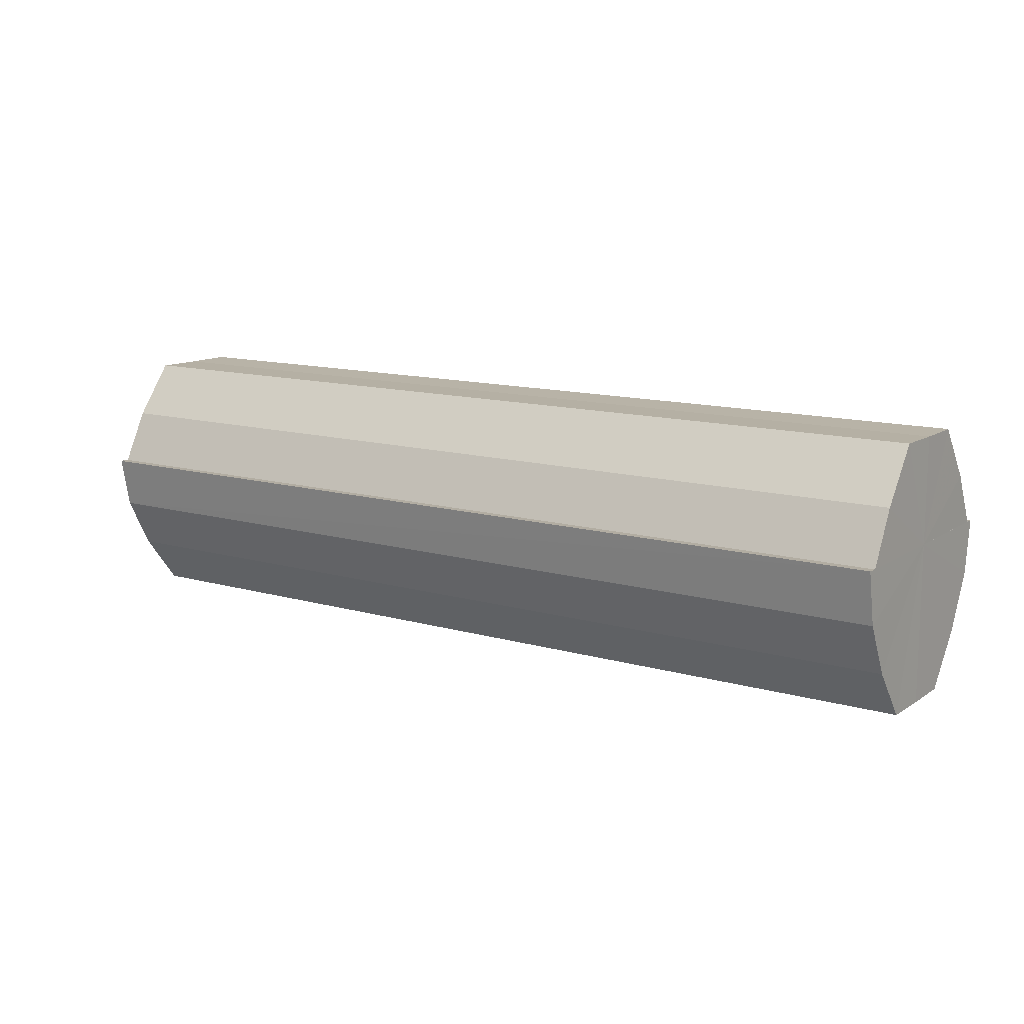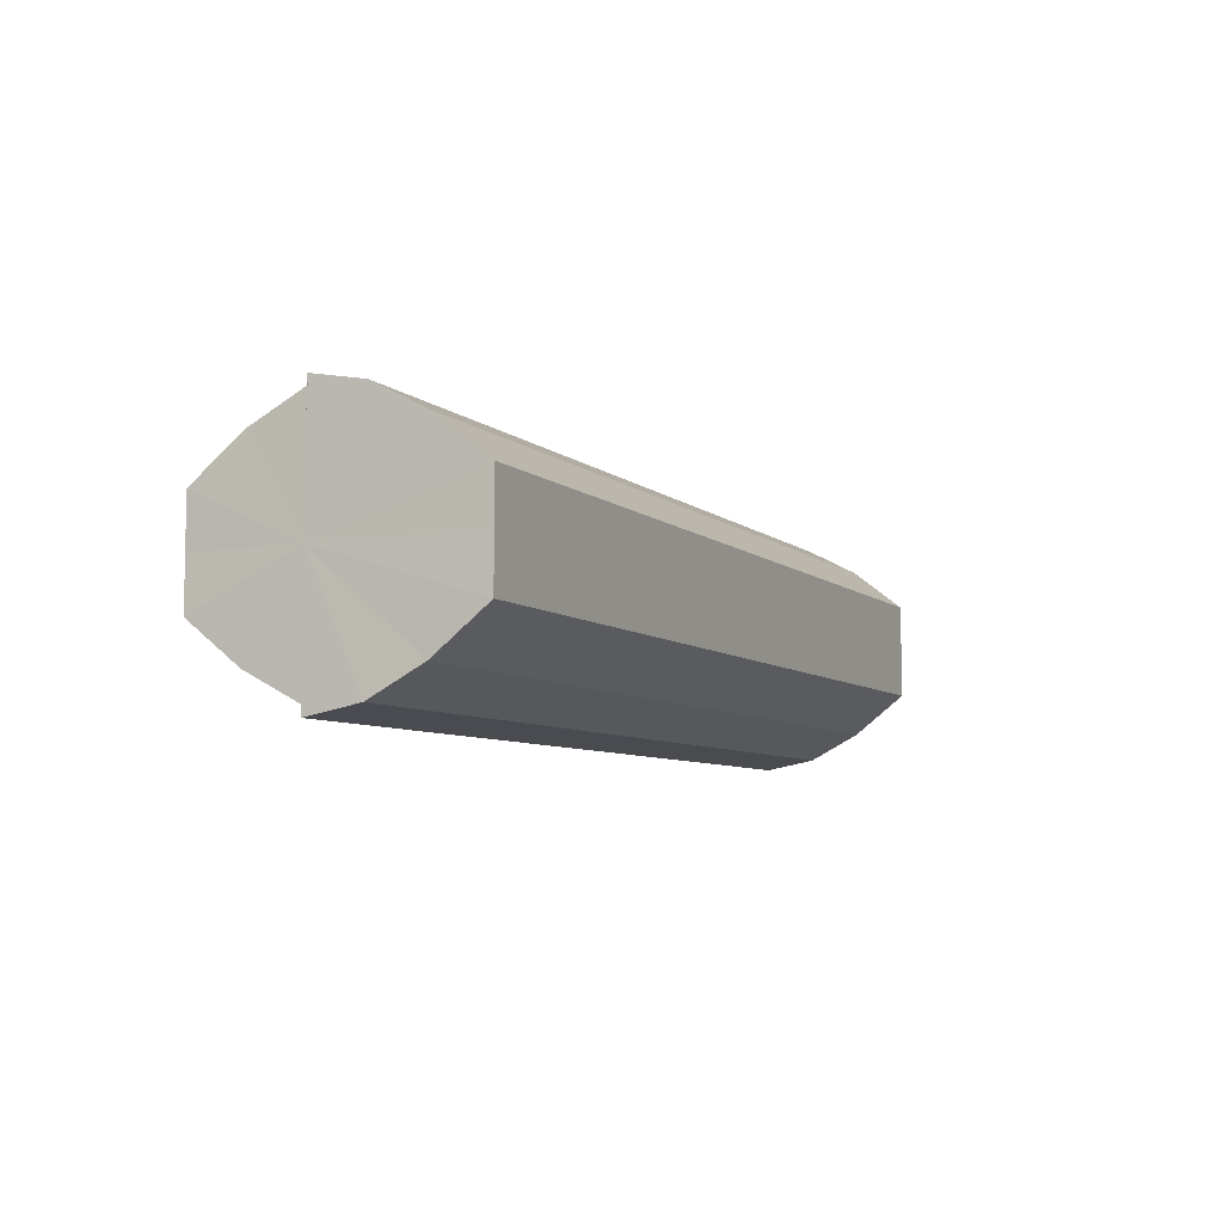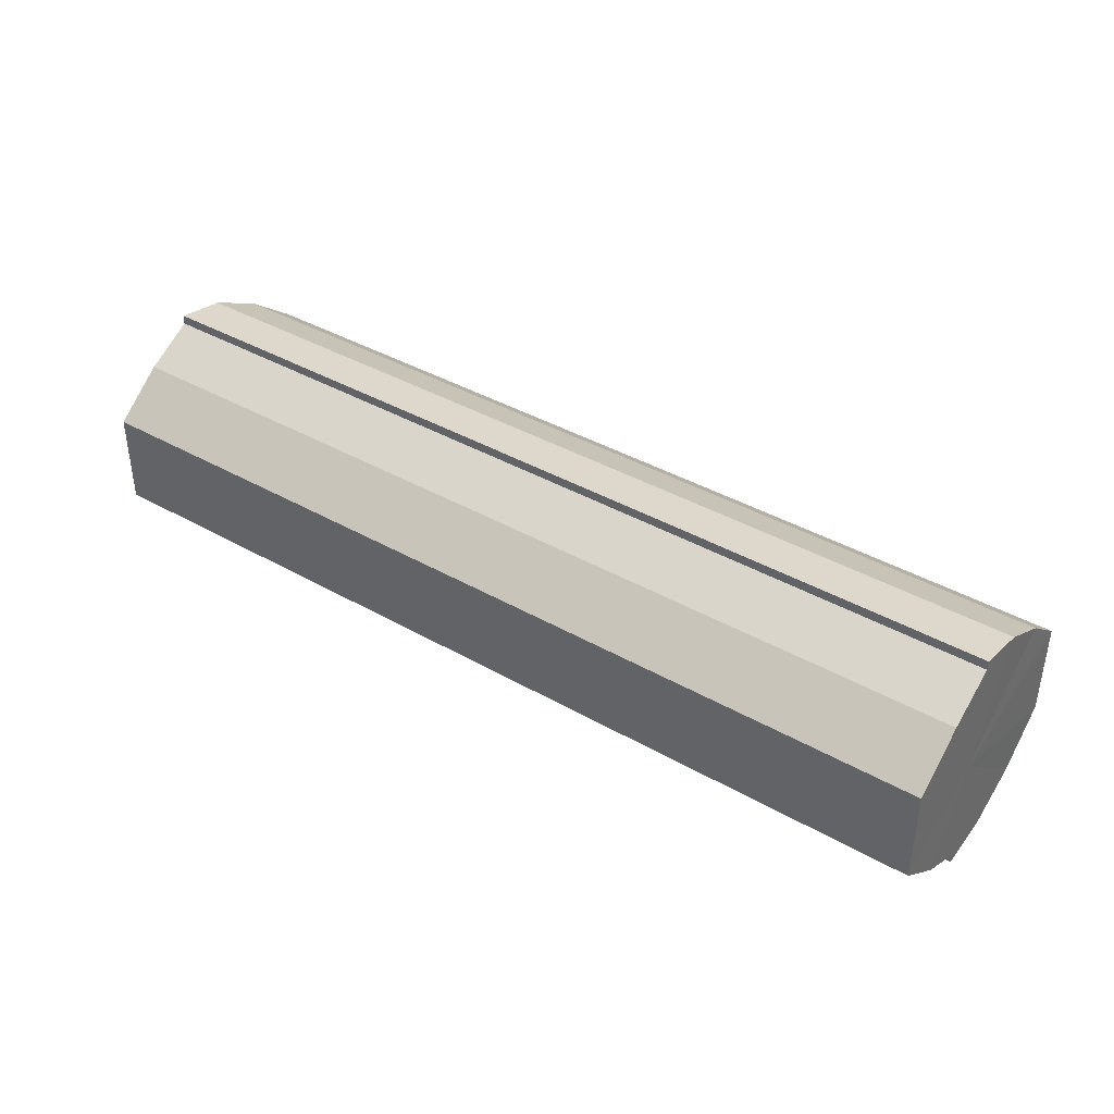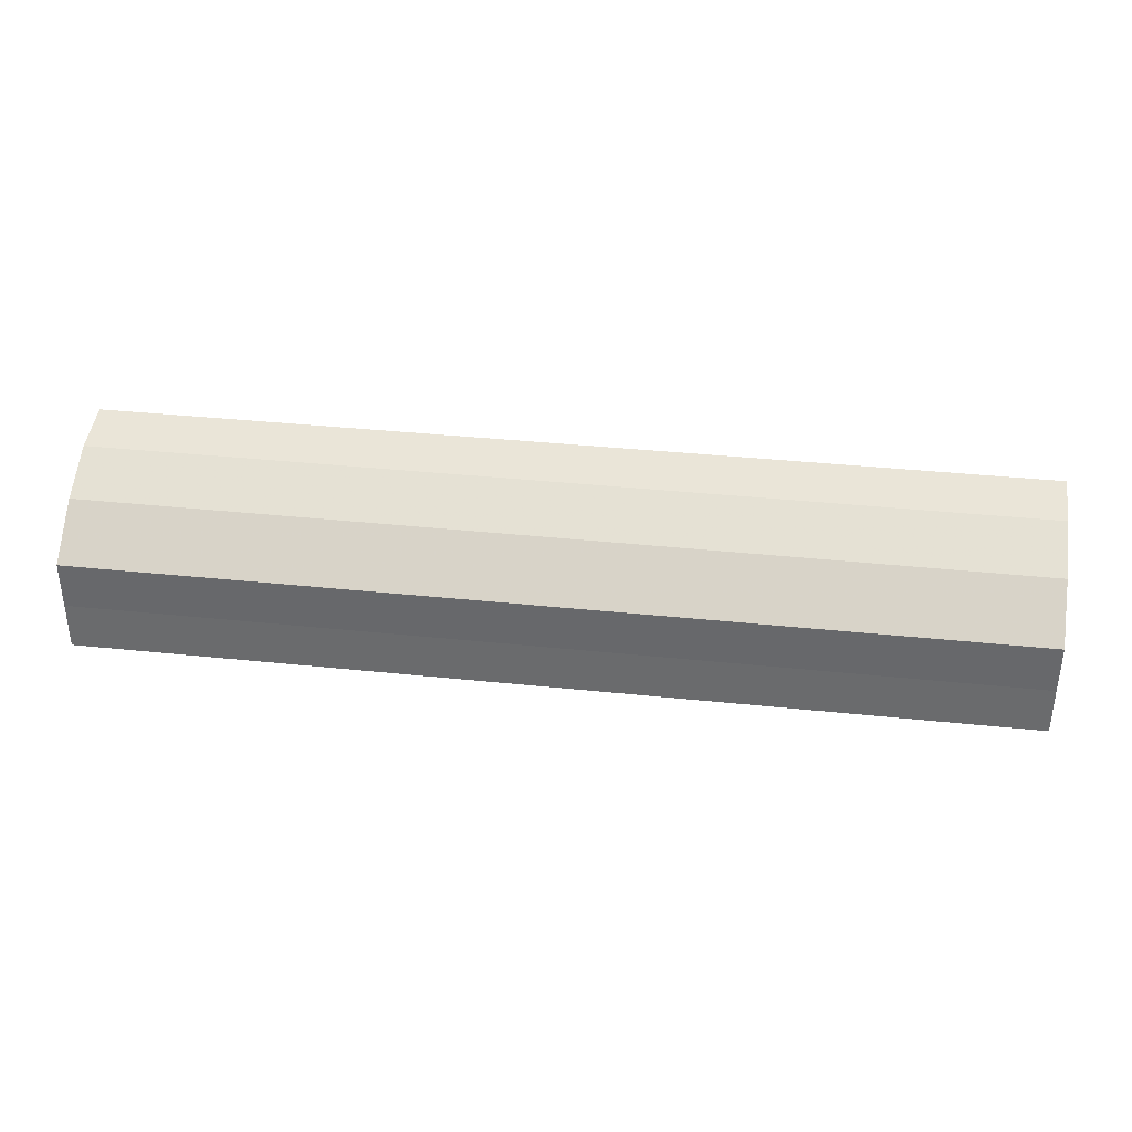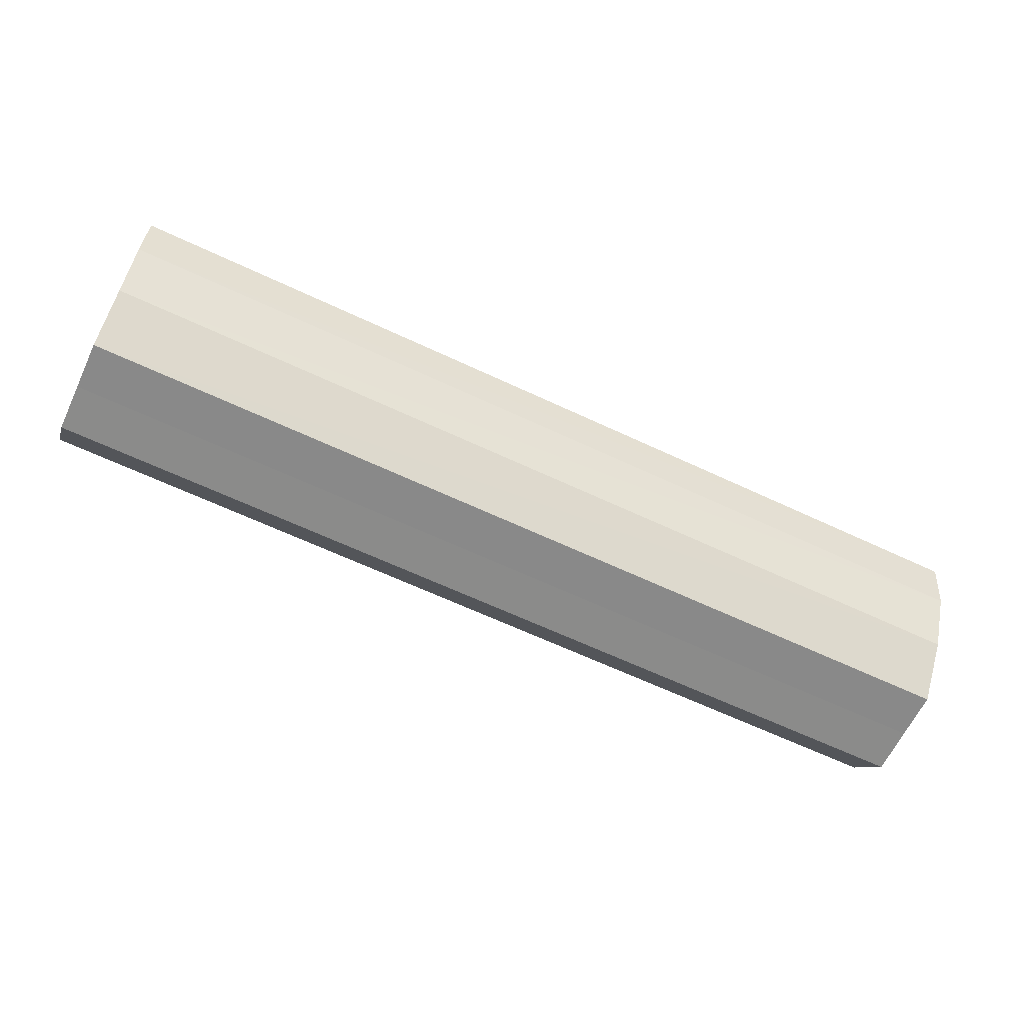
<metadata>
{"format":"obj","ext":"obj","renderer":"f3d","projection":"perspective","resolution":1024,"background":"white","views":[{"elev":12.4,"azim":-145.9,"up":"+Y"},{"elev":-6.8,"azim":-65.0,"up":"+Z"},{"elev":39.3,"azim":-144.5,"up":"+Z"},{"elev":36.1,"azim":7.9,"up":"+Z"},{"elev":-63.3,"azim":154.5,"up":"+Y"}]}
</metadata>
<code>
o 6391
v 2176 1887 7.235
v 2176 1887 7.244
v 2176 1887 7.235
v 2176 1887 7.252
v 2176 1887 7.244
v 2176 1887 7.257
v 2176 1887 7.252
v 2176 1887 7.226
v 2176 1887 7.226
v 2176 1887 7.218
v 2176 1887 7.218
v 2176 1887 7.213
v 2176 1887 7.213
v 2176 1887 7.211
v 2176 1887 7.213
v 2176 1887 7.211
v 2176 1887 7.211
v 2176 1887 7.235
v 2176 1887 7.244
v 2176 1887 7.244
v 2176 1887 7.252
v 2176 1887 7.252
v 2176 1887 7.226
v 2176 1887 7.235
v 2176 1887 7.218
v 2176 1887 7.226
v 2176 1887 7.213
v 2176 1887 7.218
v 2176 1887 7.257
v 2176 1887 7.257
v 2176 1887 7.259
v 2176 1887 7.257
v 2176 1887 7.259
v 2176 1887 7.259
v 2176 1887 7.235
v 2176 1887 7.257
v 2176 1887 7.252
v 2176 1887 7.244
v 2176 1887 7.235
v 2176 1887 7.226
v 2176 1887 7.218
v 2176 1887 7.213
v 2176 1887 7.211
v 2176 1887 7.213
v 2176 1887 7.211
v 2176 1887 7.218
v 2176 1887 7.213
v 2176 1887 7.226
v 2176 1887 7.218
v 2176 1887 7.235
v 2176 1887 7.226
v 2176 1887 7.244
v 2176 1887 7.235
v 2176 1887 7.252
v 2176 1887 7.244
v 2176 1887 7.257
v 2176 1887 7.252
v 2176 1887 7.259
v 2176 1887 7.257
v 2176 1887 7.259
v 2176 1887 7.257
v 2176 1887 7.252
v 2176 1887 7.257
v 2176 1887 7.244
v 2176 1887 7.252
v 2176 1887 7.235
v 2176 1887 7.244
v 2176 1887 7.226
v 2176 1887 7.235
v 2176 1887 7.218
v 2176 1887 7.226
v 2176 1887 7.213
v 2176 1887 7.218
v 2176 1887 7.211
v 2176 1887 7.213
v 2176 1887 7.244
v 2176 1887 7.235
v 2176 1887 7.252
v 2176 1887 7.257
v 2176 1887 7.226
v 2176 1887 7.218
v 2176 1887 7.213
v 2176 1887 7.235
v 2176 1887 7.235
v 2176 1887 7.244
v 2176 1887 7.226
v 2176 1887 7.252
v 2176 1887 7.257
v 2176 1887 7.218
v 2176 1887 7.213
v 2176 1887 7.213
v 2176 1887 7.211
v 2176 1887 7.218
v 2176 1887 7.226
v 2176 1887 7.235
v 2176 1887 7.244
v 2176 1887 7.252
v 2176 1887 7.257
f 1 2 3
f 2 4 5
f 4 6 7
f 8 1 9
f 10 8 11
f 12 10 13
f 14 15 13
f 16 15 17
f 18 19 20
f 20 21 22
f 23 24 18
f 25 26 23
f 27 28 25
f 22 29 30
f 29 31 32
f 32 33 34
f 35 36 33
f 35 37 36
f 35 38 37
f 35 39 38
f 35 40 39
f 35 41 40
f 35 42 41
f 35 43 42
f 44 43 45
f 46 47 44
f 48 49 46
f 50 51 48
f 52 53 50
f 54 55 52
f 56 57 54
f 58 59 56
f 60 61 58
f 61 62 63
f 62 64 65
f 64 66 67
f 66 68 69
f 68 70 71
f 70 72 73
f 72 74 75
f 35 76 77
f 35 78 76
f 35 79 78
f 35 77 80
f 35 80 81
f 35 81 82
f 83 84 85
f 83 86 84
f 83 85 87
f 83 87 88
f 83 89 86
f 83 90 89
f 83 91 92
f 83 93 91
f 83 94 93
f 83 95 94
f 83 96 95
f 83 97 96
f 83 98 97
f 83 34 98

</code>
